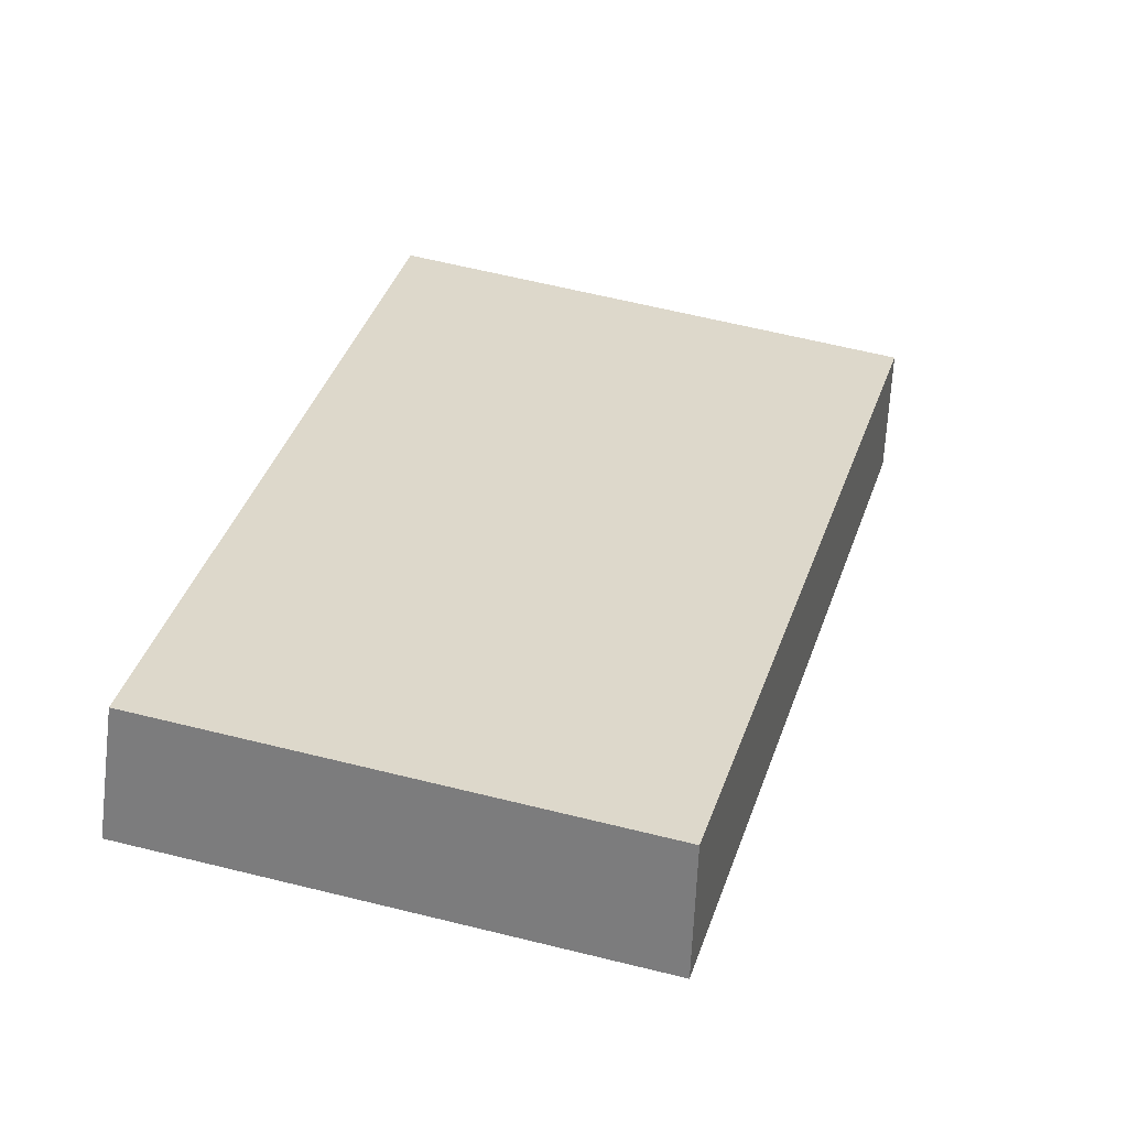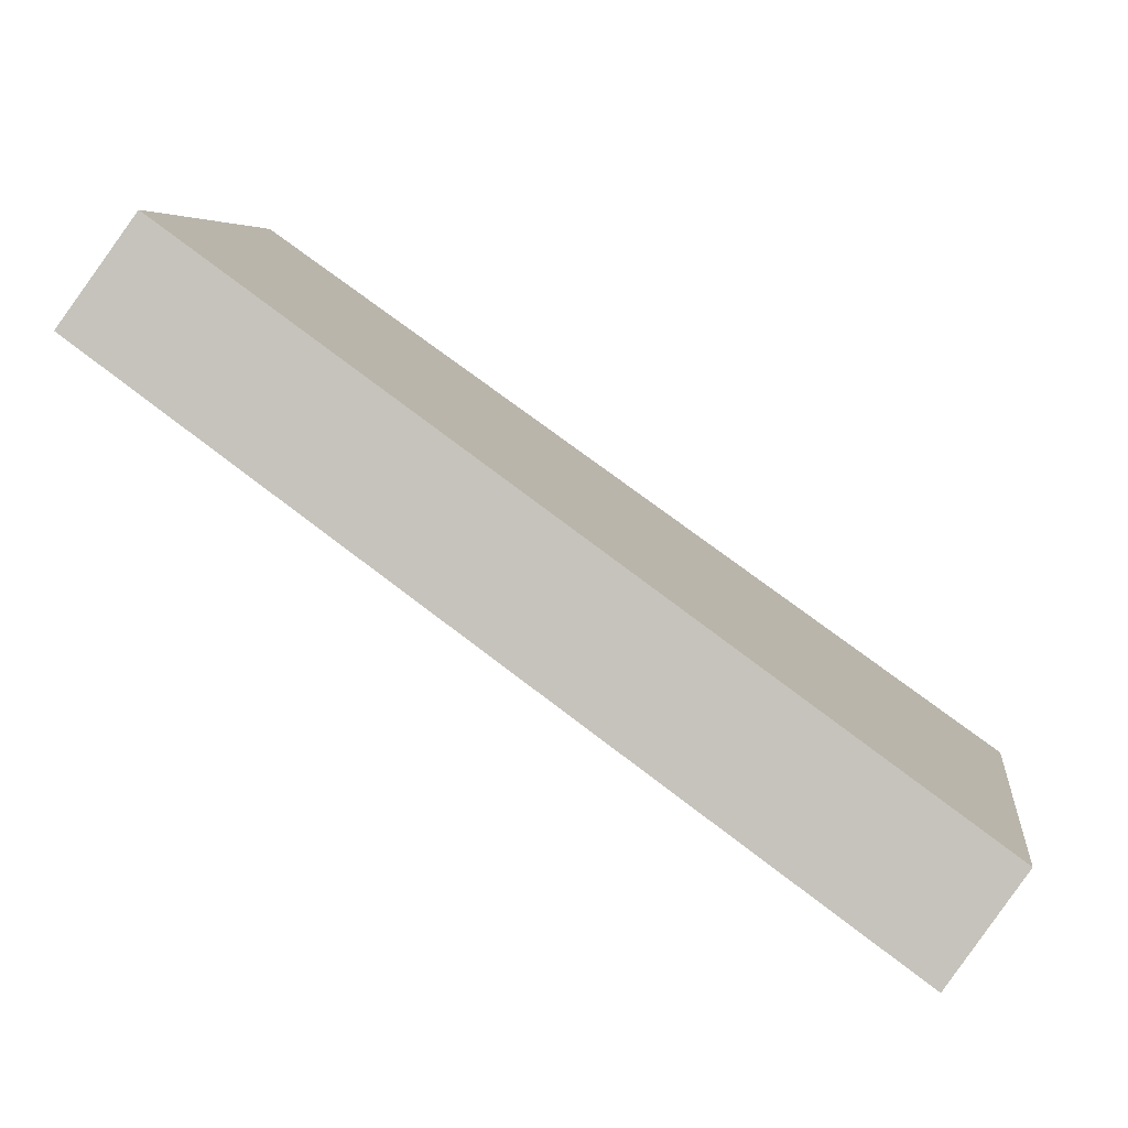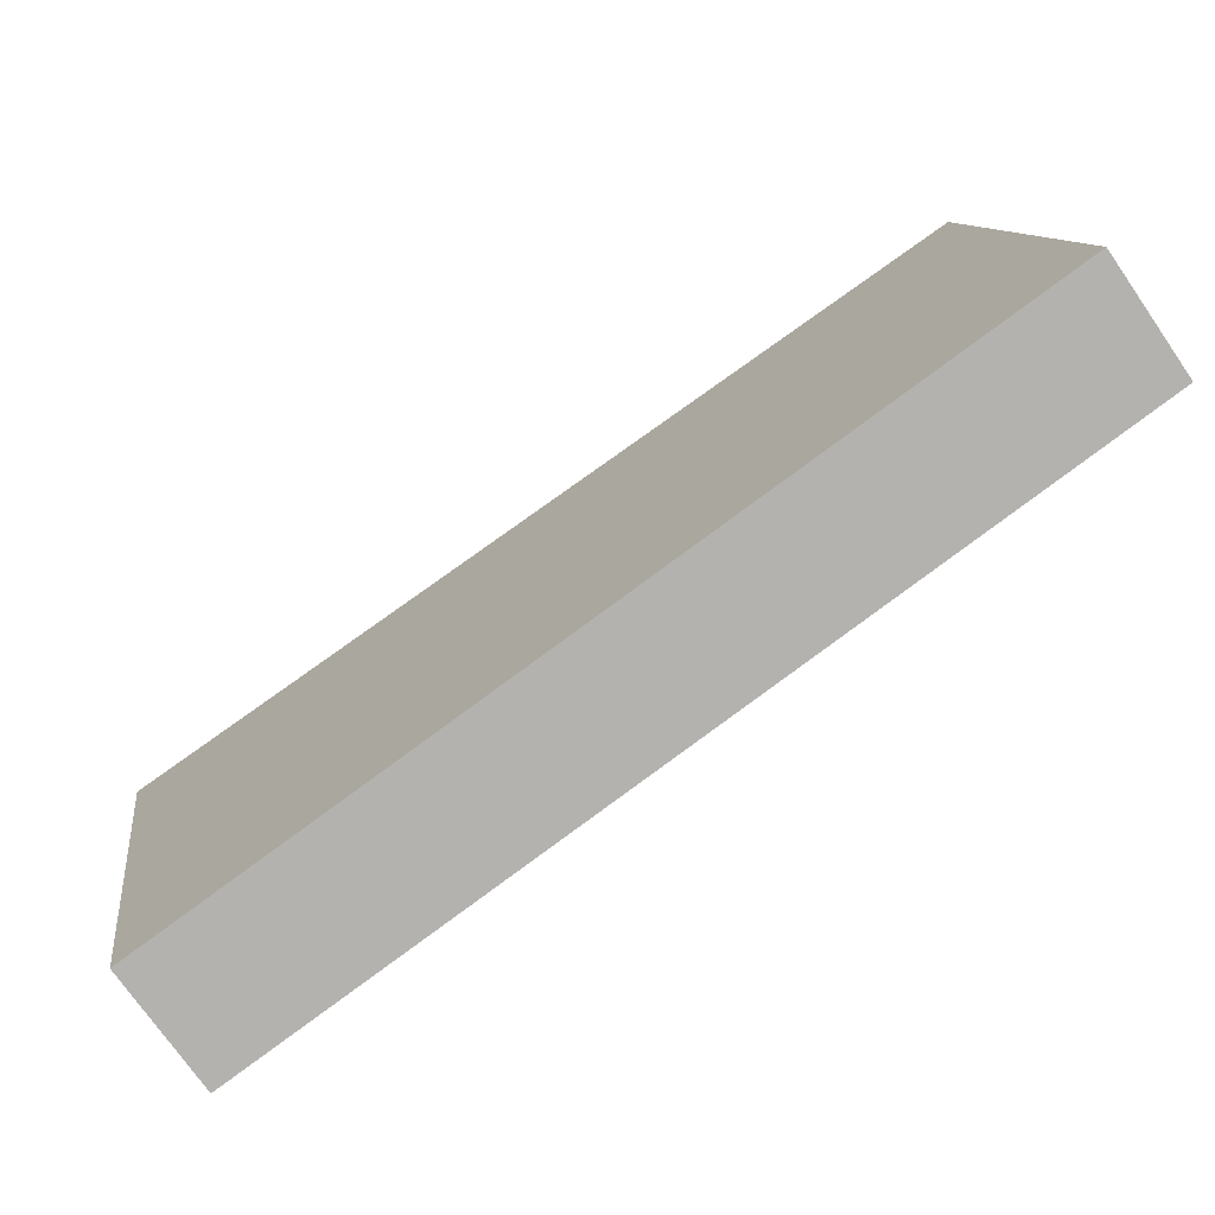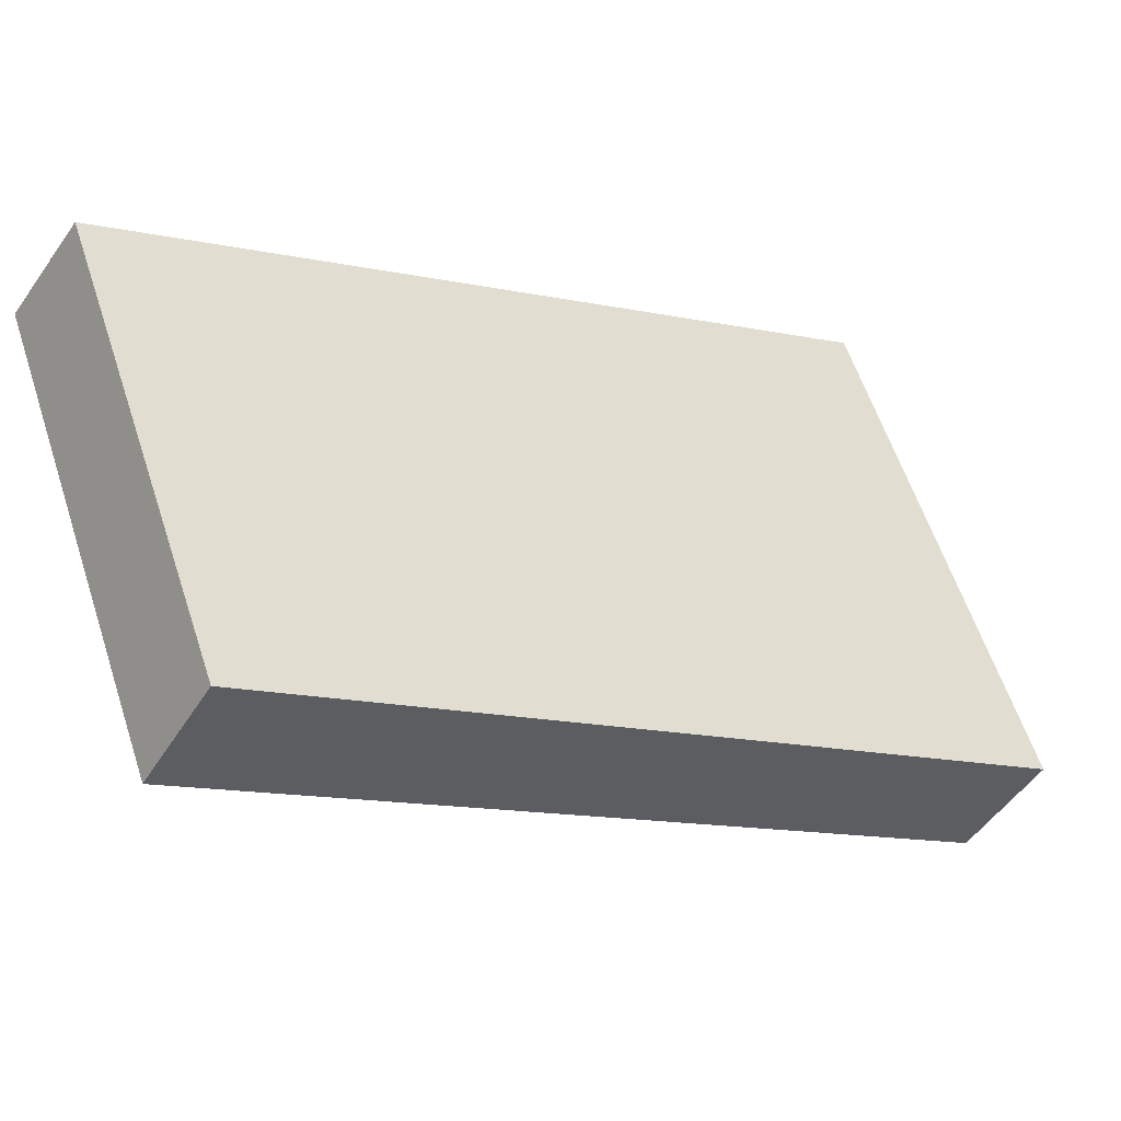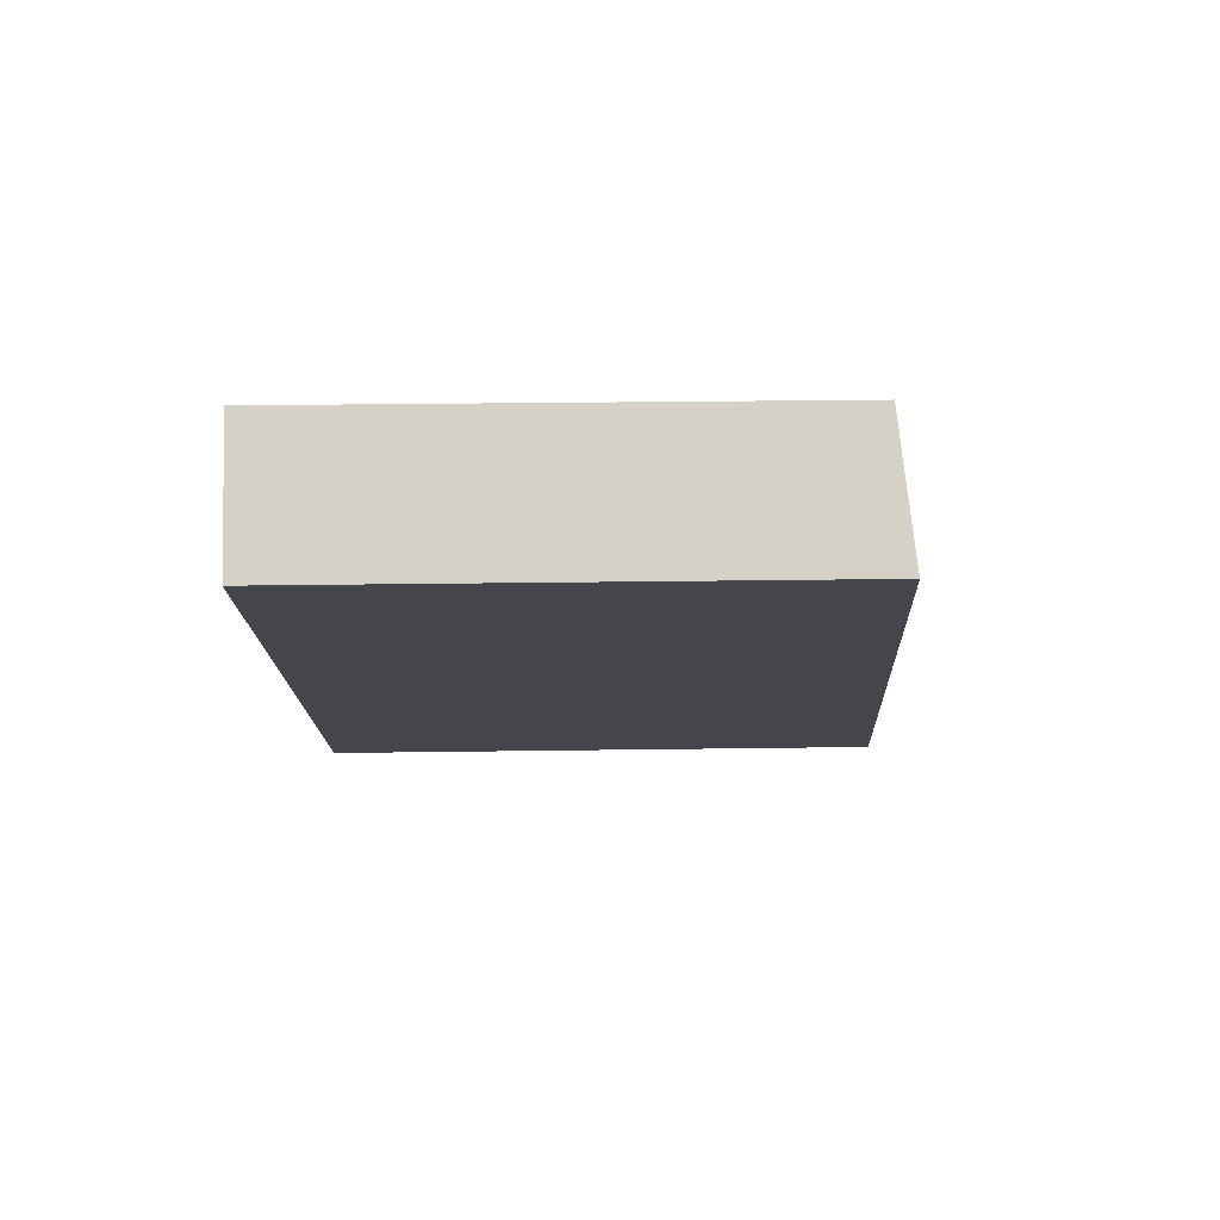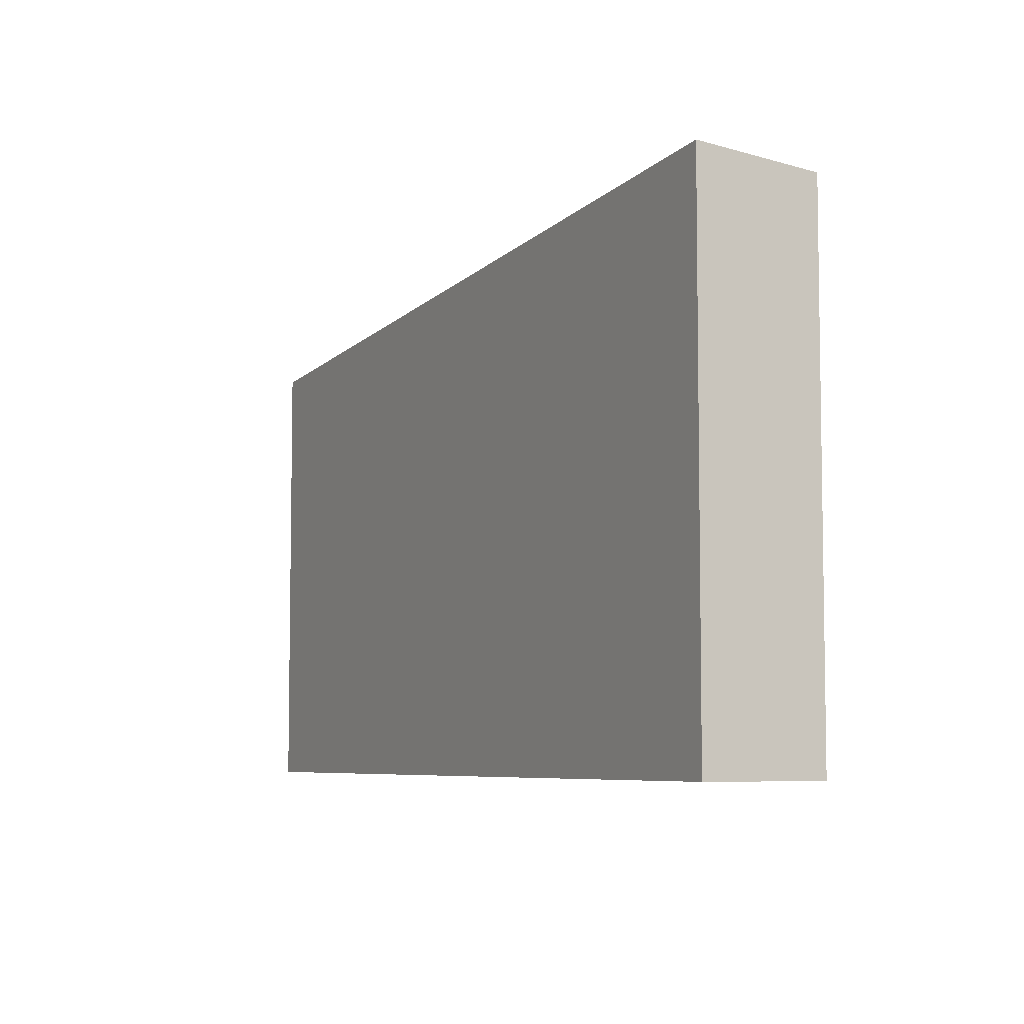
<metadata>
{"format":"obj","ext":"obj","renderer":"f3d","projection":"perspective","resolution":1024,"background":"white","views":[{"elev":65.2,"azim":-76.2,"up":"+Y"},{"elev":5.7,"azim":7.2,"up":"+Y"},{"elev":10.6,"azim":172.3,"up":"+Y"},{"elev":60.9,"azim":-18.4,"up":"+Y"},{"elev":25.1,"azim":-91.4,"up":"+Y"},{"elev":-6.2,"azim":27.4,"up":"+Z"}]}
</metadata>
<code>
v -998.9 -1161 2.304
v -998.6 -1160 2.239
v -994.9 -1163 2.588
v -995.2 -1164 2.652
v -998.6 -1160 2.239
v -998.9 -1161 2.304
v -998.9 -1161 0
v -998.6 -1160 0
v -994.9 -1163 2.588
v -998.6 -1160 2.239
v -998.6 -1160 0
v -994.9 -1163 0
v -995.2 -1164 2.652
v -994.9 -1163 2.588
v -994.9 -1163 0
v -995.2 -1164 0
v -998.9 -1161 2.304
v -995.2 -1164 2.652
v -995.2 -1164 0
v -998.9 -1161 0
v -998.9 -1161 0
v -998.6 -1160 0
v -994.9 -1163 0
v -995.2 -1164 0
f 2 3 4 1
f 6 7 8 5
f 10 11 12 9
f 14 15 16 13
f 18 19 20 17
f 22 23 24 21

</code>
